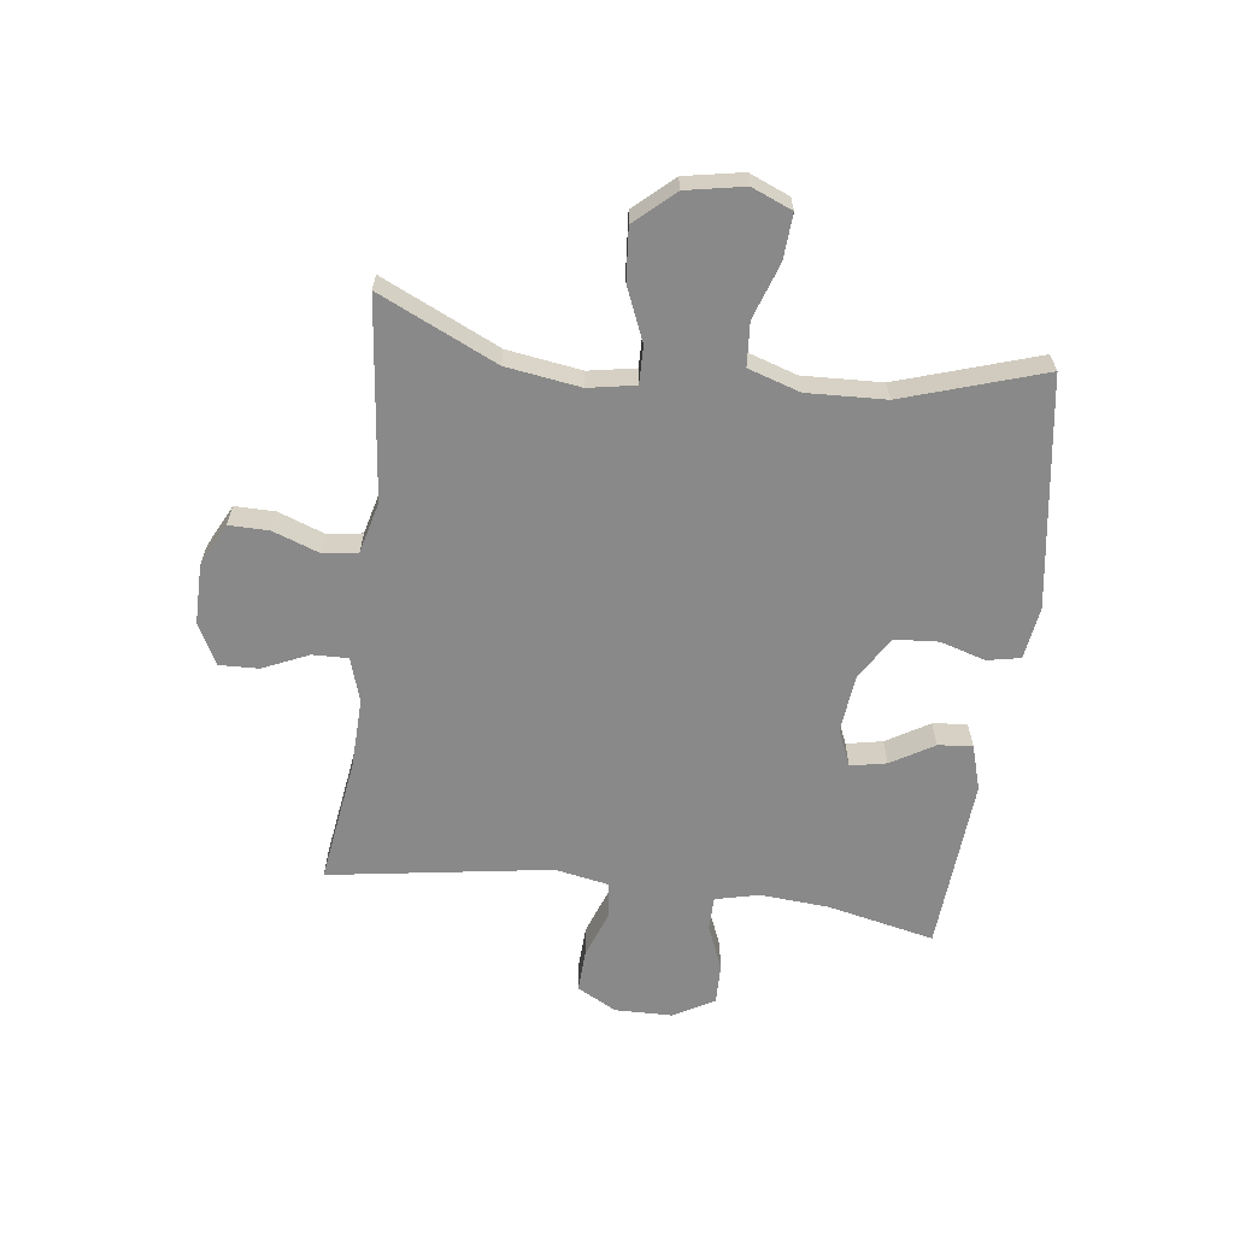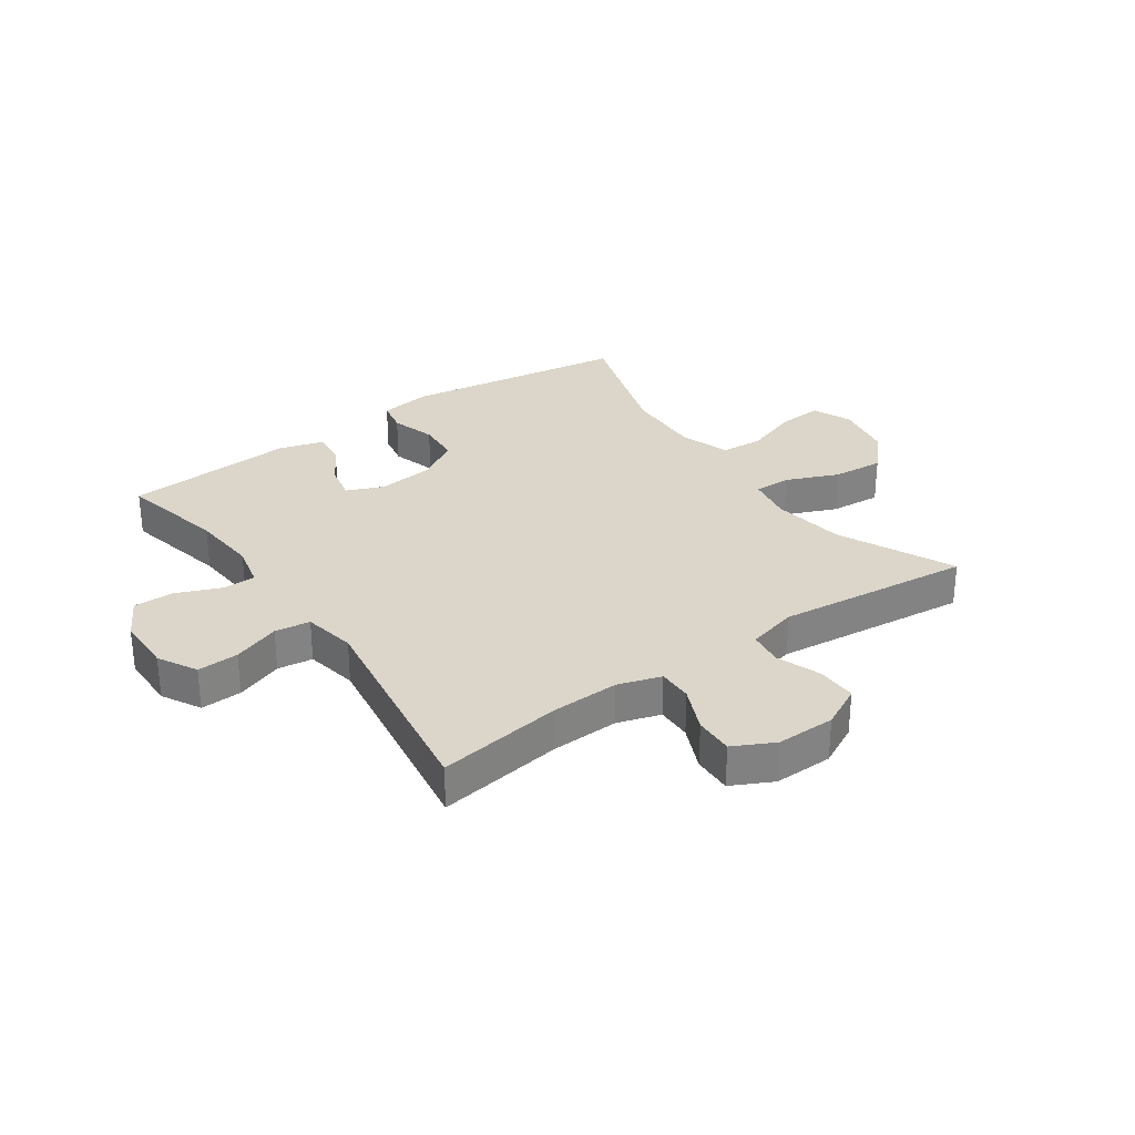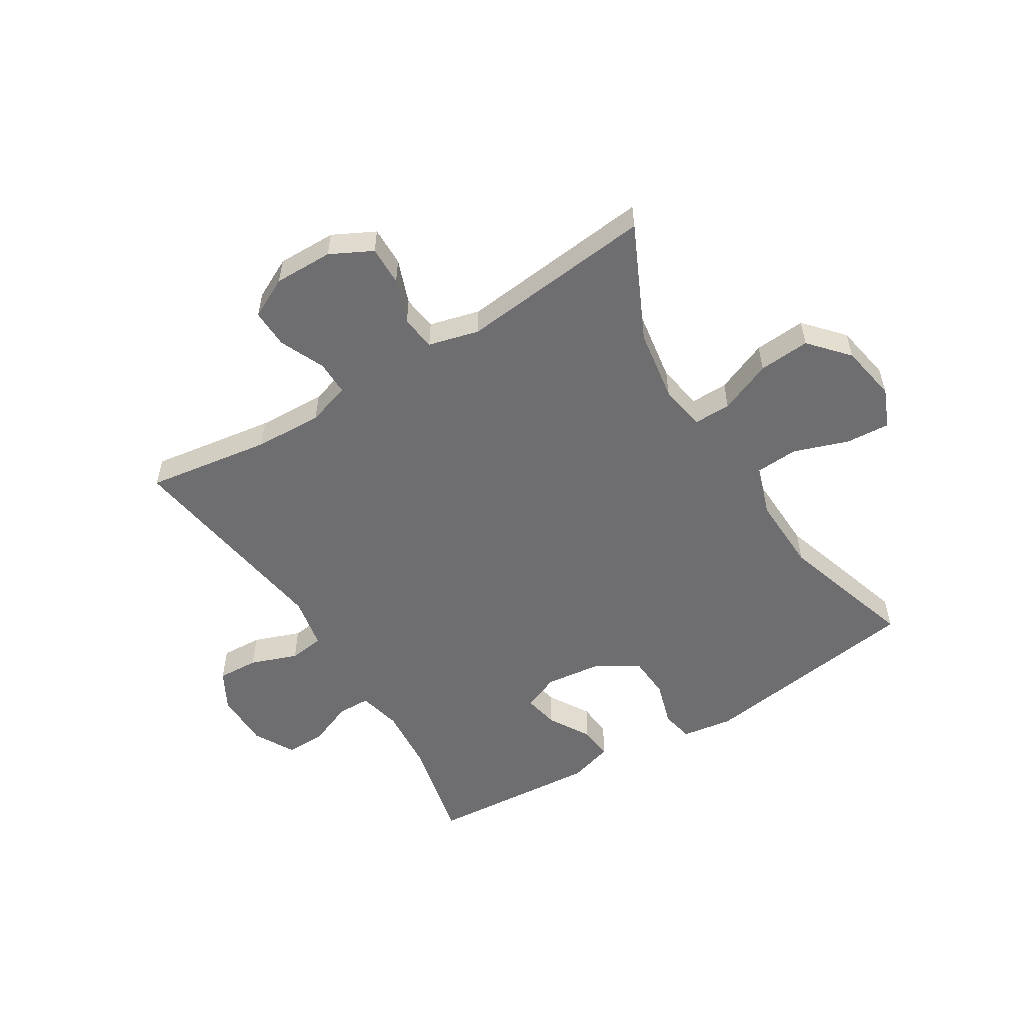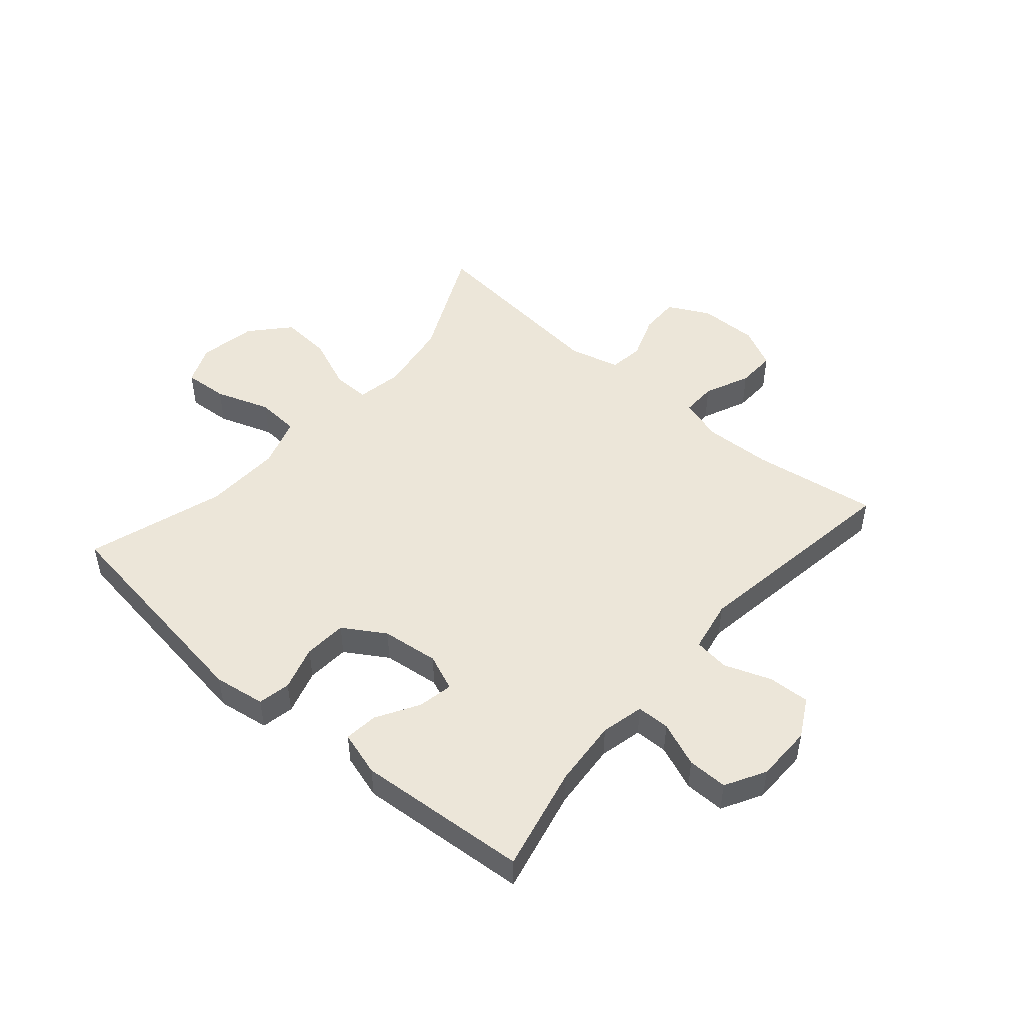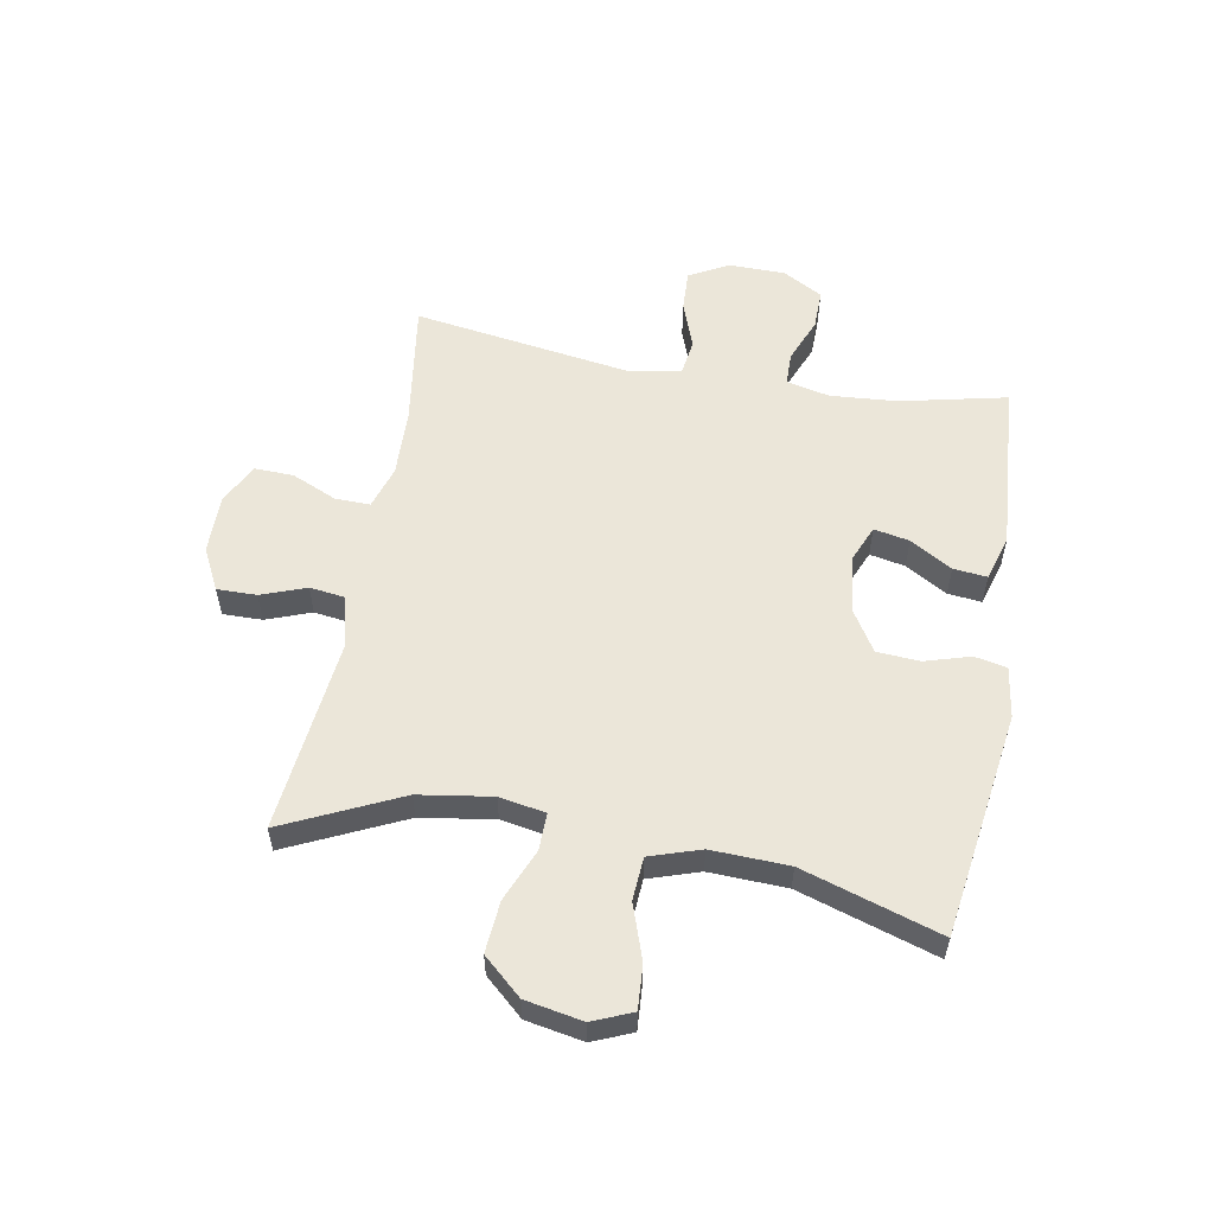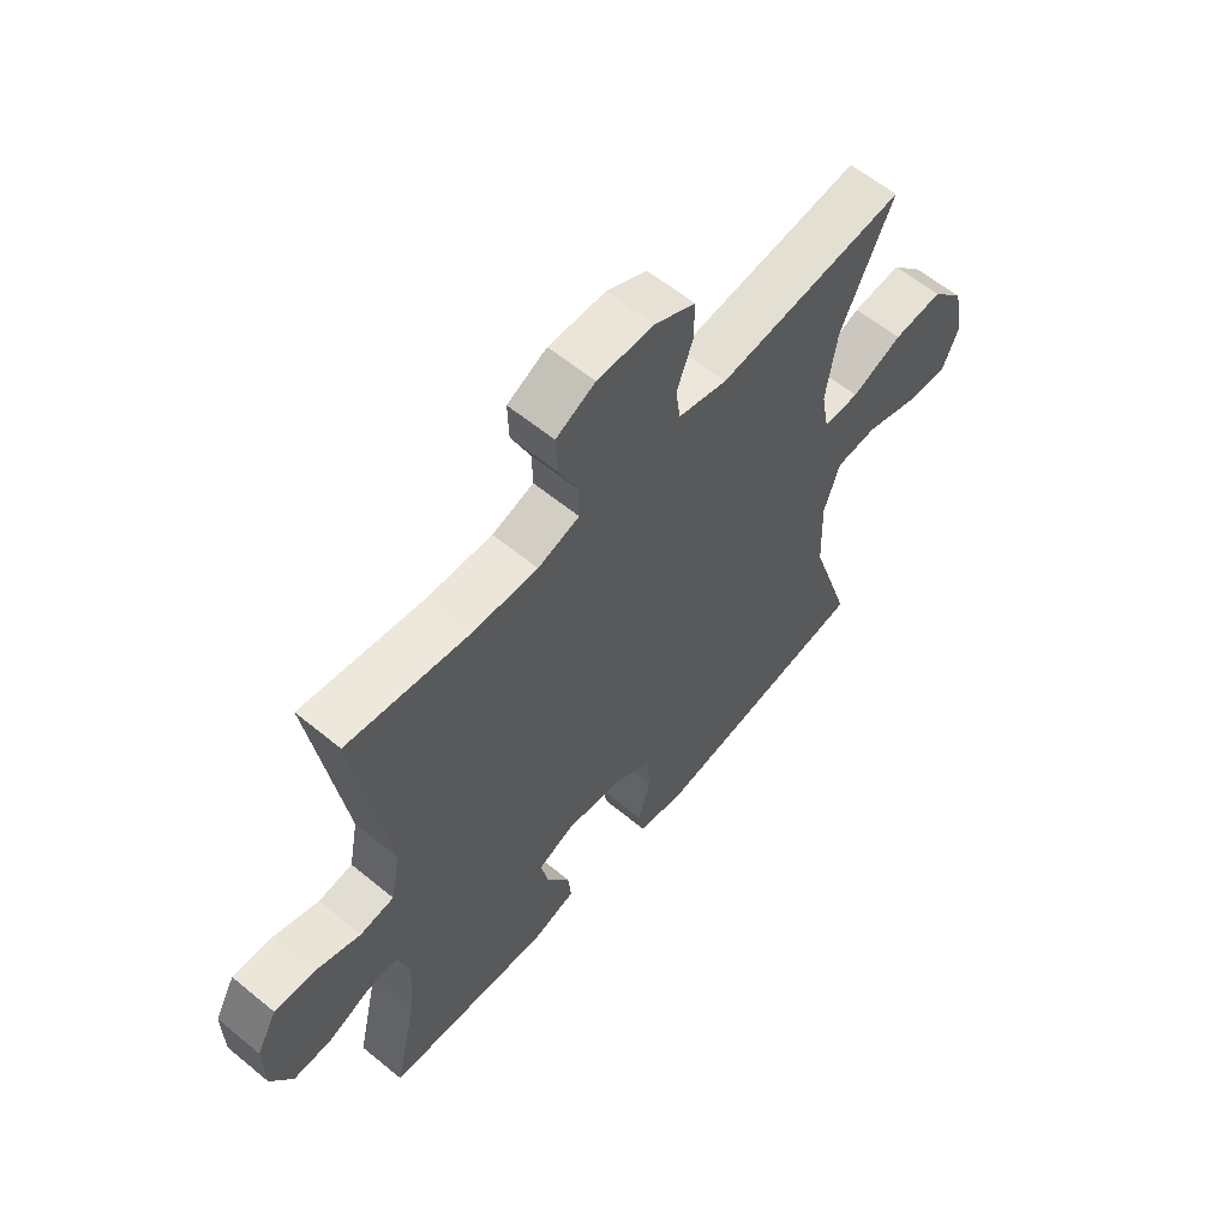
<metadata>
{"format":"obj","ext":"obj","renderer":"f3d","projection":"perspective","resolution":1024,"background":"white","views":[{"elev":-63.2,"azim":82.9,"up":"+Y"},{"elev":30.1,"azim":-35.0,"up":"+Y"},{"elev":-54.4,"azim":31.5,"up":"+Y"},{"elev":48.7,"azim":-139.3,"up":"+Y"},{"elev":56.1,"azim":100.2,"up":"+Y"},{"elev":60.0,"azim":-49.9,"up":"+Z"}]}
</metadata>
<code>
v 0.5 0.07 -0.5
v 0.117 0.07 -0.556
v 0.03 0.07 -0.543
v 0.019 0.07 -0.488
v 0.042 0.07 -0.412
v 0.037 0.07 -0.339
v -0.034 0.07 -0.295
v -0.131 0.07 -0.284
v -0.193 0.07 -0.31
v -0.181 0.07 -0.37
v -0.139 0.07 -0.441
v -0.133 0.07 -0.498
v -0.209 0.07 -0.521
v -0.5 0.07 -0.5
v -0.46 0.07 -0.321
v -0.451 0.07 -0.207
v -0.468 0.07 -0.134
v -0.524 0.07 -0.133
v -0.6 0.07 -0.164
v -0.668 0.07 -0.165
v -0.706 0.07 -0.097
v -0.707 0.07 -0.001
v -0.671 0.07 0.065
v -0.601 0.07 0.062
v -0.521 0.07 0.033
v -0.461 0.07 0.041
v -0.444 0.07 0.13
v -0.5 0.07 0.5
v -0.288 0.07 0.469
v -0.172 0.07 0.465
v -0.099 0.07 0.488
v -0.1 0.07 0.547
v -0.134 0.07 0.624
v -0.136 0.07 0.69
v -0.067 0.07 0.725
v 0.033 0.07 0.724
v 0.104 0.07 0.688
v 0.103 0.07 0.621
v 0.075 0.07 0.545
v 0.083 0.07 0.486
v 0.169 0.07 0.464
v 0.5 0.07 0.5
v 0.408 0.07 0.304
v 0.389 0.07 0.18
v 0.403 0.07 0.102
v 0.466 0.07 0.103
v 0.555 0.07 0.14
v 0.642 0.07 0.147
v 0.7 0.07 0.082
v 0.718 0.07 -0.015
v 0.69 0.07 -0.082
v 0.615 0.07 -0.077
v 0.522 0.07 -0.045
v 0.449 0.07 -0.05
v 0.421 0.07 -0.136
v 0.426 0.07 -0.267
v 0.5 0 -0.5
v 0.117 0 -0.556
v 0.03 0 -0.543
v 0.019 0 -0.488
v 0.042 0 -0.412
v 0.037 0 -0.339
v -0.034 0 -0.295
v -0.131 0 -0.284
v -0.193 0 -0.31
v -0.181 0 -0.37
v -0.139 0 -0.441
v -0.133 0 -0.498
v -0.209 0 -0.521
v -0.5 0 -0.5
v -0.46 0 -0.321
v -0.451 0 -0.207
v -0.468 0 -0.134
v -0.524 0 -0.133
v -0.6 0 -0.164
v -0.668 0 -0.165
v -0.706 0 -0.097
v -0.707 0 -0.001
v -0.671 0 0.065
v -0.601 0 0.062
v -0.521 0 0.033
v -0.461 0 0.041
v -0.444 0 0.13
v -0.5 0 0.5
v -0.288 0 0.469
v -0.172 0 0.465
v -0.099 0 0.488
v -0.1 0 0.547
v -0.134 0 0.624
v -0.136 0 0.69
v -0.067 0 0.725
v 0.033 0 0.724
v 0.104 0 0.688
v 0.103 0 0.621
v 0.075 0 0.545
v 0.083 0 0.486
v 0.169 0 0.464
v 0.5 0 0.5
v 0.408 0 0.304
v 0.389 0 0.18
v 0.403 0 0.102
v 0.466 0 0.103
v 0.555 0 0.14
v 0.642 0 0.147
v 0.7 0 0.082
v 0.718 0 -0.015
v 0.69 0 -0.082
v 0.615 0 -0.077
v 0.522 0 -0.045
v 0.449 0 -0.05
v 0.421 0 -0.136
v 0.426 0 -0.267
f 50 51 52 53
f 50 53 54
f 49 50 54
f 46 47 48 49
f 45 46 49 54
f 41 42 43
f 40 41 43 44
f 36 37 38 39
f 36 39 40
f 35 36 40
f 32 33 34 35
f 31 32 35 40
f 30 31 40 44
f 27 28 29
f 26 27 29 30
f 22 23 24 25
f 22 25 26
f 21 22 26
f 18 19 20 21
f 17 18 21 26
f 16 17 26 30
f 12 13 14 15
f 10 11 12 15
f 9 10 15 16
f 8 9 16 30
f 2 3 4 5
f 56 1 2 5
f 55 56 5 6
f 45 54 55 6
f 7 8 30 44
f 6 7 44 45
f 109 108 107 106
f 110 109 106
f 110 106 105
f 105 104 103 102
f 110 105 102 101
f 99 98 97
f 100 99 97 96
f 95 94 93 92
f 96 95 92
f 96 92 91
f 91 90 89 88
f 96 91 88 87
f 100 96 87 86
f 85 84 83
f 86 85 83 82
f 81 80 79 78
f 82 81 78
f 82 78 77
f 77 76 75 74
f 82 77 74 73
f 86 82 73 72
f 71 70 69 68
f 71 68 67 66
f 72 71 66 65
f 86 72 65 64
f 61 60 59 58
f 61 58 57 112
f 62 61 112 111
f 62 111 110 101
f 100 86 64 63
f 101 100 63 62
f 1 57 58 2
f 2 58 59 3
f 3 59 60 4
f 4 60 61 5
f 5 61 62 6
f 6 62 63 7
f 7 63 64 8
f 8 64 65 9
f 9 65 66 10
f 10 66 67 11
f 11 67 68 12
f 12 68 69 13
f 13 69 70 14
f 14 70 71 15
f 15 71 72 16
f 16 72 73 17
f 17 73 74 18
f 18 74 75 19
f 19 75 76 20
f 20 76 77 21
f 21 77 78 22
f 22 78 79 23
f 23 79 80 24
f 24 80 81 25
f 25 81 82 26
f 26 82 83 27
f 27 83 84 28
f 28 84 85 29
f 29 85 86 30
f 30 86 87 31
f 31 87 88 32
f 32 88 89 33
f 33 89 90 34
f 34 90 91 35
f 35 91 92 36
f 36 92 93 37
f 37 93 94 38
f 38 94 95 39
f 39 95 96 40
f 40 96 97 41
f 41 97 98 42
f 42 98 99 43
f 43 99 100 44
f 44 100 101 45
f 45 101 102 46
f 46 102 103 47
f 47 103 104 48
f 48 104 105 49
f 49 105 106 50
f 50 106 107 51
f 51 107 108 52
f 52 108 109 53
f 53 109 110 54
f 54 110 111 55
f 55 111 112 56
f 56 112 57 1

</code>
